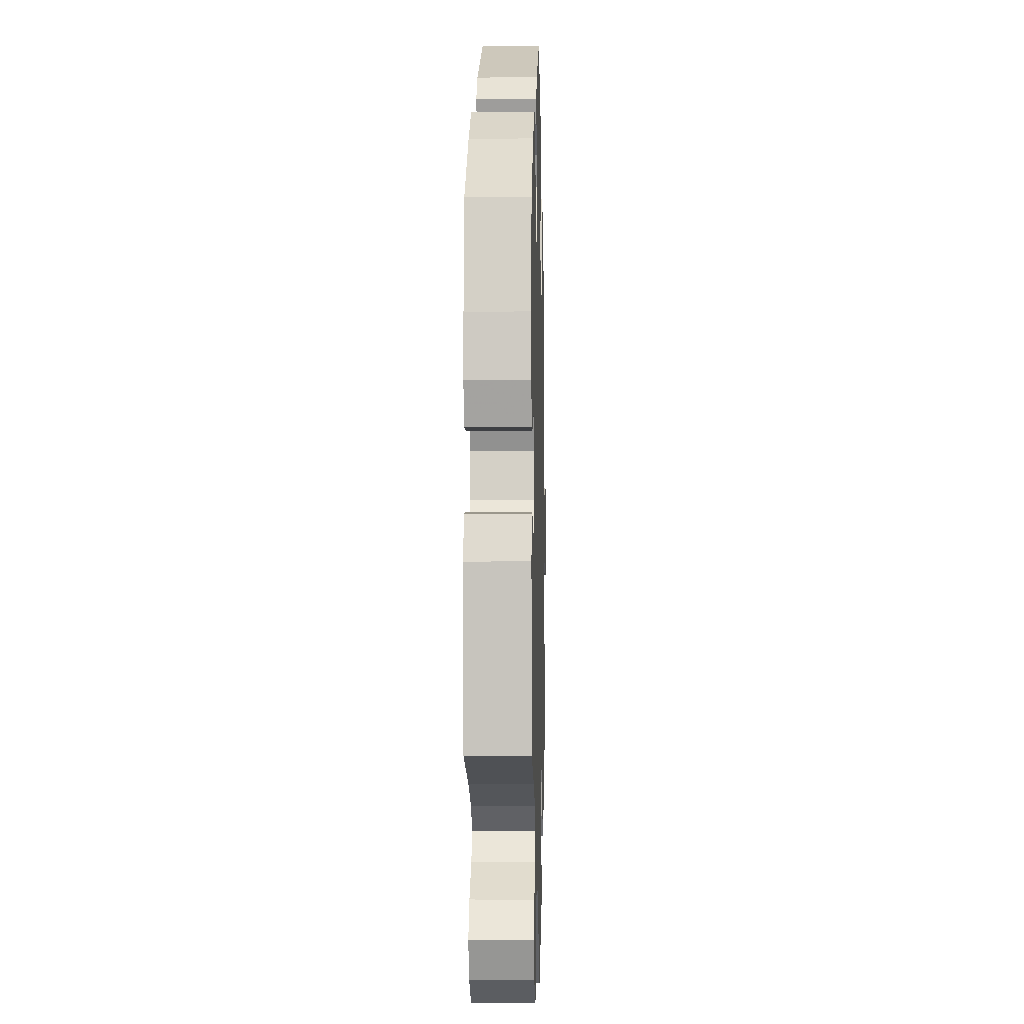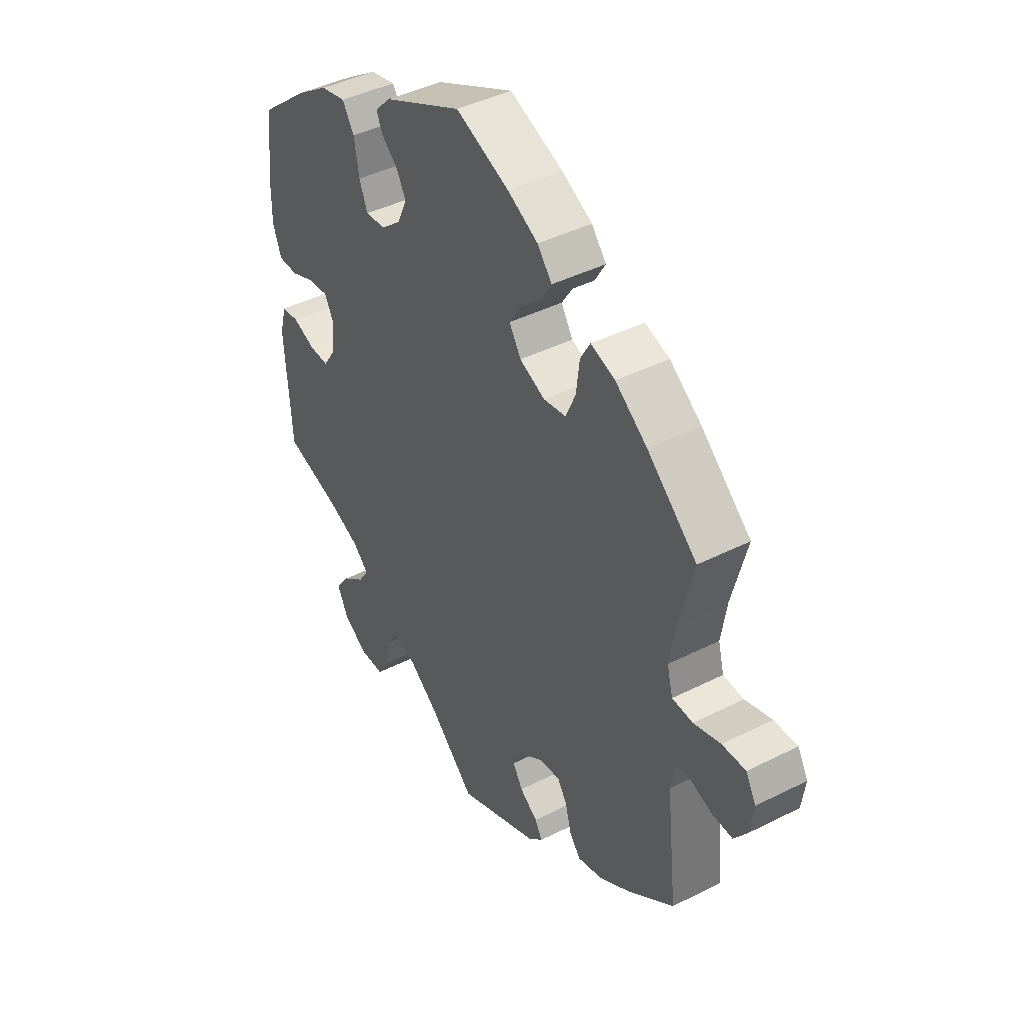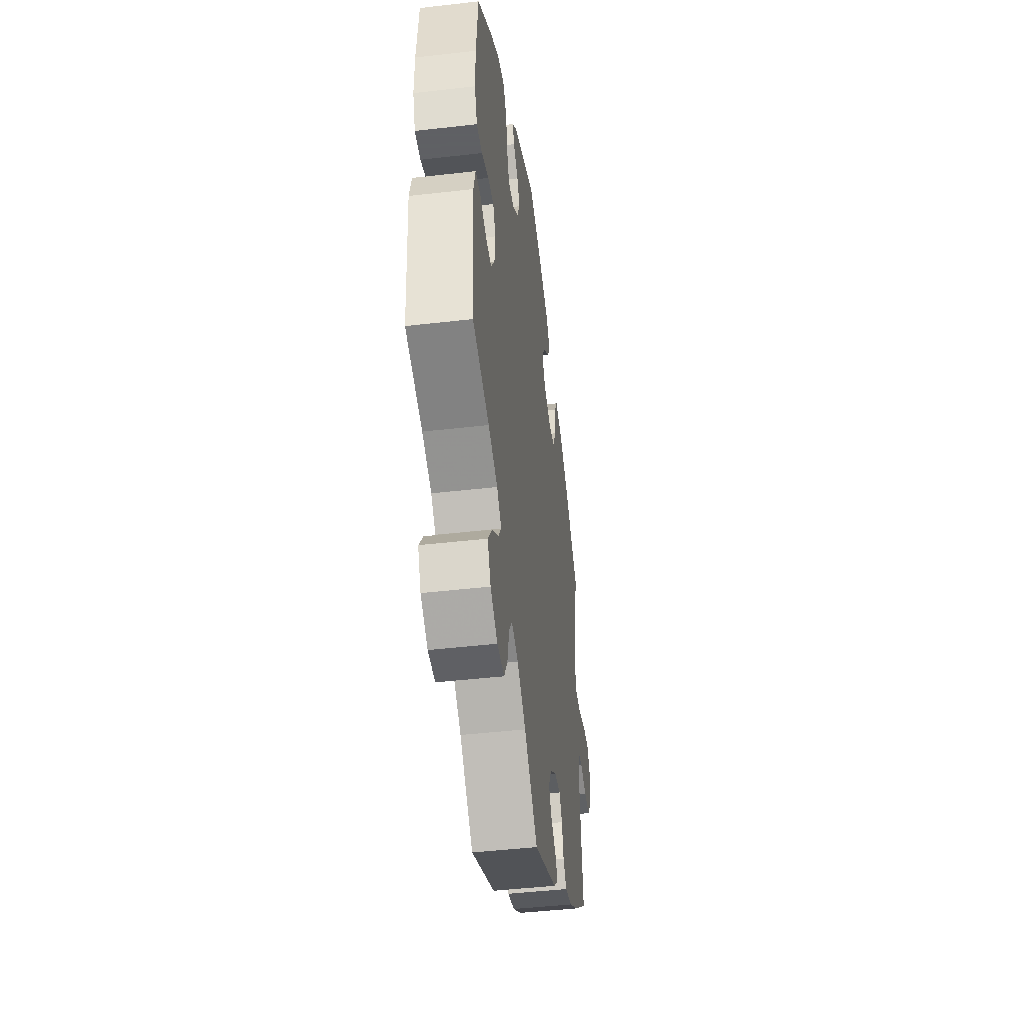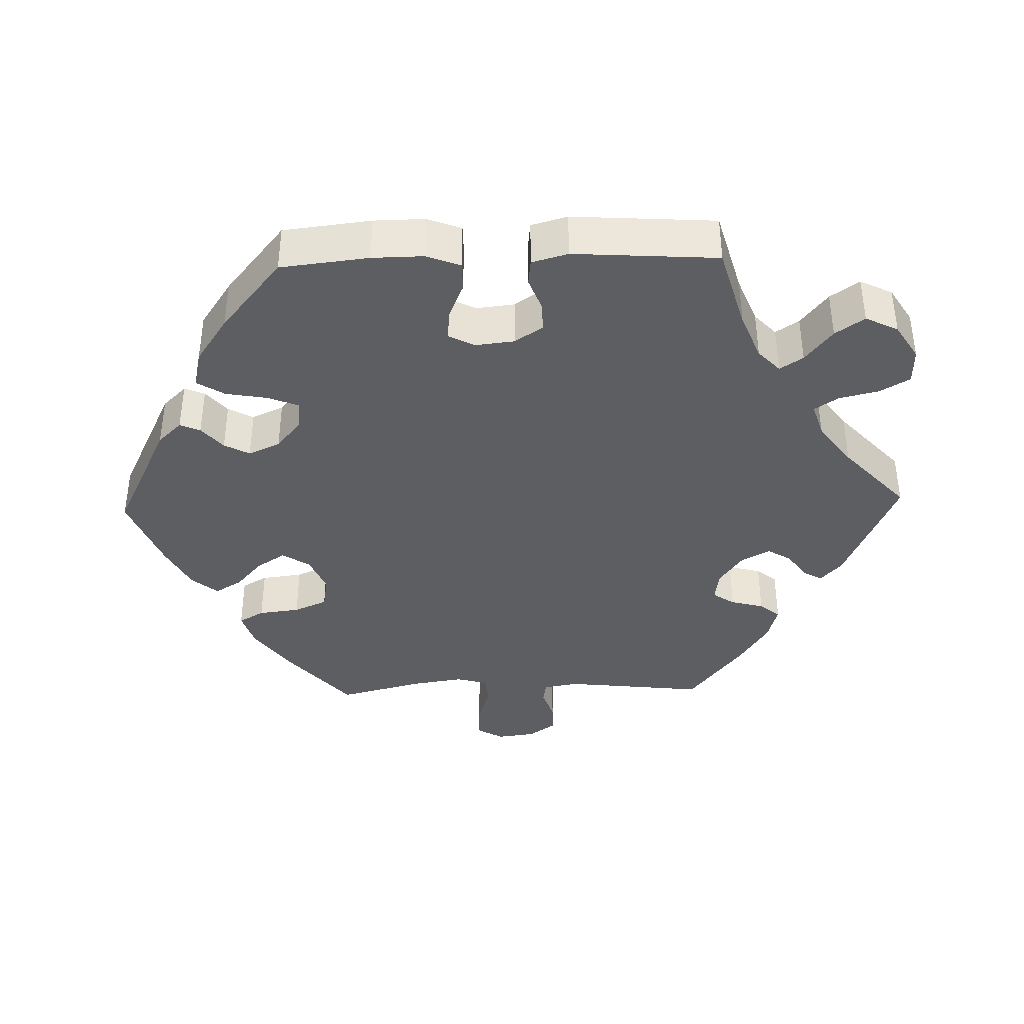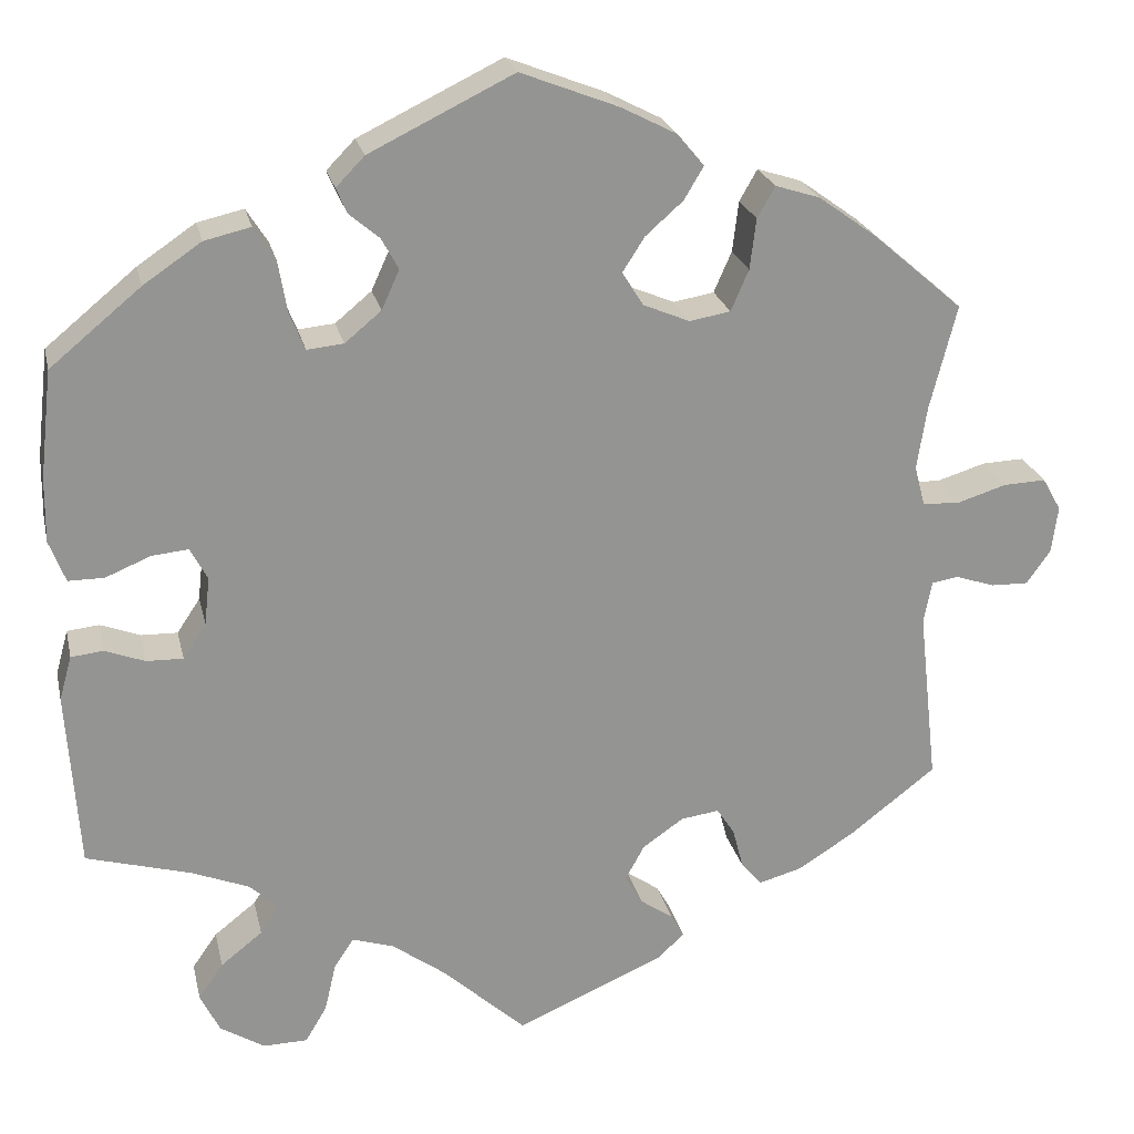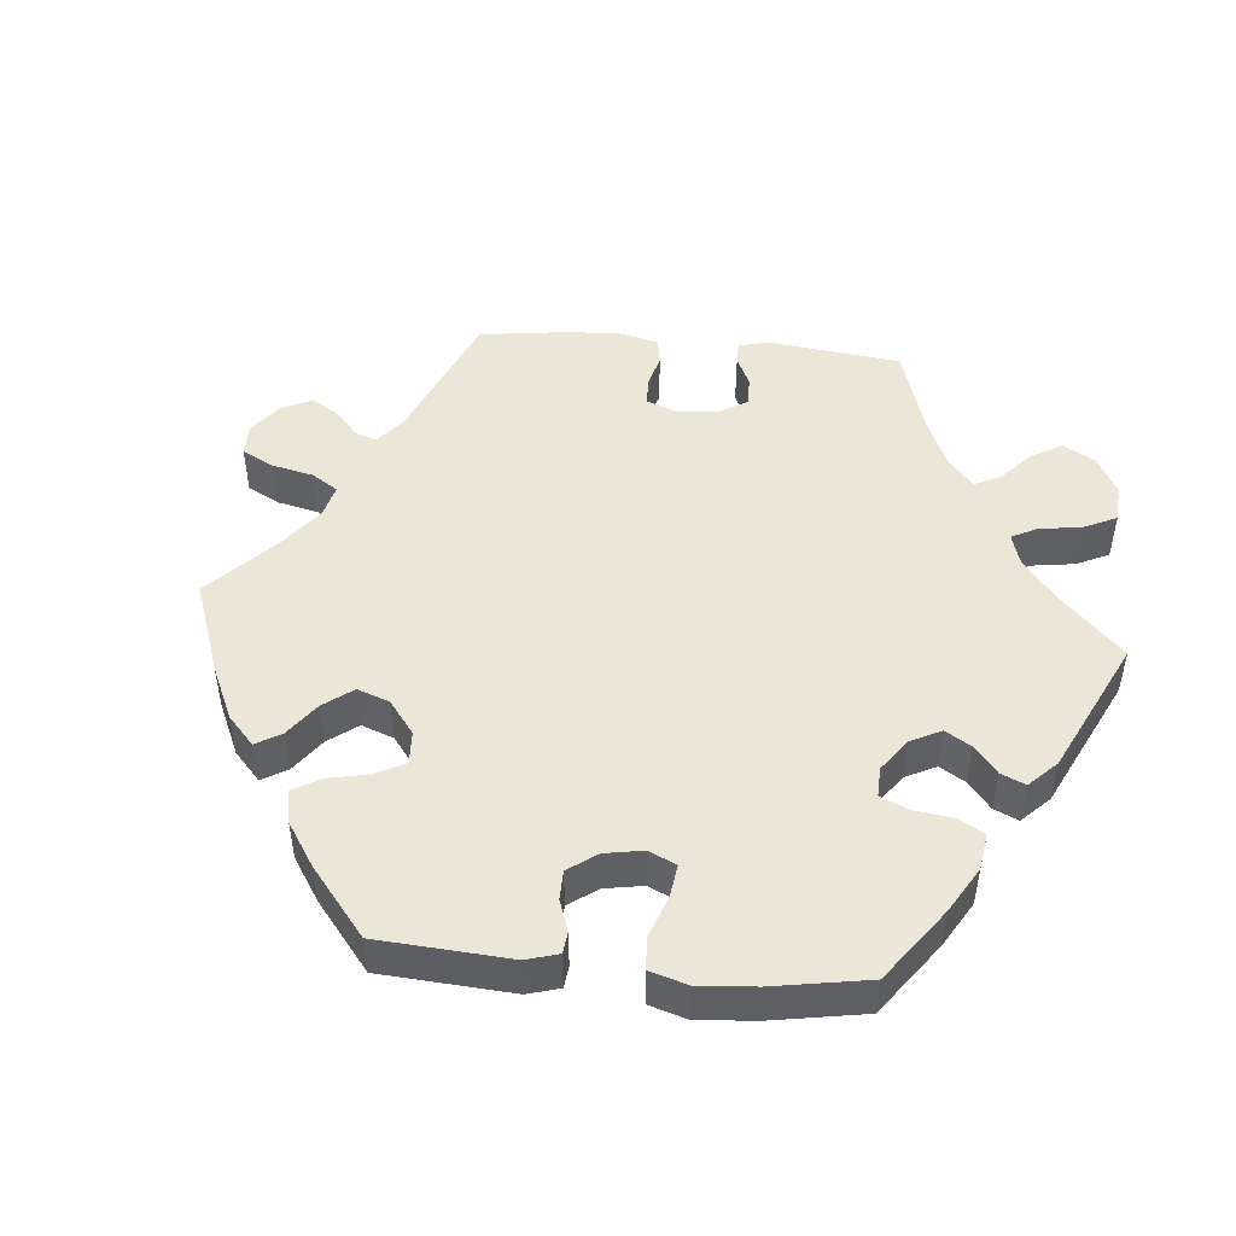
<metadata>
{"format":"obj","ext":"obj","renderer":"f3d","projection":"perspective","resolution":1024,"background":"white","views":[{"elev":-3.9,"azim":91.5,"up":"+Z"},{"elev":42.8,"azim":-121.0,"up":"+Z"},{"elev":-45.3,"azim":97.6,"up":"+Z"},{"elev":-38.8,"azim":91.6,"up":"+Y"},{"elev":23.2,"azim":167.5,"up":"+Z"},{"elev":48.8,"azim":35.3,"up":"+Y"}]}
</metadata>
<code>
v -0.165 0.07 -0.506
v -0.196 0.07 -0.477
v -0.181 0.07 -0.451
v -0.144 0.07 -0.425
v -0.124 0.07 -0.392
v -0.146 0.07 -0.352
v -0.192 0.07 -0.32
v -0.235 0.07 -0.314
v -0.255 0.07 -0.344
v -0.267 0.07 -0.39
v -0.29 0.07 -0.418
v -0.34 0.07 -0.404
v -0.403 0.07 -0.364
v -0.5 0.07 -0.289
v -0.478 0.07 -0.093
v -0.487 0.07 -0.045
v -0.517 0.07 -0.04
v -0.561 0.07 -0.055
v -0.603 0.07 -0.056
v -0.63 0.07 -0.018
v -0.637 0.07 0.035
v -0.616 0.07 0.072
v -0.568 0.07 0.07
v -0.513 0.07 0.053
v -0.471 0.07 0.055
v -0.459 0.07 0.1
v -0.47 0.07 0.171
v -0.5 0.07 0.289
v -0.398 0.07 0.377
v -0.333 0.07 0.424
v -0.283 0.07 0.44
v -0.263 0.07 0.405
v -0.256 0.07 0.348
v -0.236 0.07 0.302
v -0.19 0.07 0.294
v -0.138 0.07 0.316
v -0.114 0.07 0.354
v -0.139 0.07 0.393
v -0.181 0.07 0.43
v -0.203 0.07 0.467
v -0.173 0.07 0.503
v -0.111 0.07 0.535
v -0.001 0.07 0.578
v 0.161 0.07 0.499
v 0.193 0.07 0.466
v 0.181 0.07 0.438
v 0.147 0.07 0.409
v 0.128 0.07 0.374
v 0.148 0.07 0.33
v 0.189 0.07 0.296
v 0.23 0.07 0.292
v 0.247 0.07 0.334
v 0.257 0.07 0.392
v 0.281 0.07 0.43
v 0.333 0.07 0.418
v 0.398 0.07 0.374
v 0.5 0.07 0.29
v 0.514 0.07 0.168
v 0.515 0.07 0.097
v 0.497 0.07 0.05
v 0.457 0.07 0.05
v 0.406 0.07 0.071
v 0.365 0.07 0.075
v 0.346 0.07 0.039
v 0.352 0.07 -0.015
v 0.378 0.07 -0.054
v 0.419 0.07 -0.053
v 0.464 0.07 -0.036
v 0.5 0.07 -0.04
v 0.514 0.07 -0.09
v 0.501 0.07 -0.289
v 0.384 0.07 -0.322
v 0.319 0.07 -0.348
v 0.287 0.07 -0.378
v 0.308 0.07 -0.41
v 0.355 0.07 -0.447
v 0.383 0.07 -0.487
v 0.361 0.07 -0.532
v 0.311 0.07 -0.563
v 0.261 0.07 -0.562
v 0.237 0.07 -0.521
v 0.224 0.07 -0.466
v 0.202 0.07 -0.433
v 0.155 0.07 -0.448
v 0.095 0.07 -0.492
v 0.001 0.07 -0.578
v -0.165 0 -0.506
v -0.196 0 -0.477
v -0.181 0 -0.451
v -0.144 0 -0.425
v -0.124 0 -0.392
v -0.146 0 -0.352
v -0.192 0 -0.32
v -0.235 0 -0.314
v -0.255 0 -0.344
v -0.267 0 -0.39
v -0.29 0 -0.418
v -0.34 0 -0.404
v -0.403 0 -0.364
v -0.5 0 -0.289
v -0.478 0 -0.093
v -0.487 0 -0.045
v -0.517 0 -0.04
v -0.561 0 -0.055
v -0.603 0 -0.056
v -0.63 0 -0.018
v -0.637 0 0.035
v -0.616 0 0.072
v -0.568 0 0.07
v -0.513 0 0.053
v -0.471 0 0.055
v -0.459 0 0.1
v -0.47 0 0.171
v -0.5 0 0.289
v -0.398 0 0.377
v -0.333 0 0.424
v -0.283 0 0.44
v -0.263 0 0.405
v -0.256 0 0.348
v -0.236 0 0.302
v -0.19 0 0.294
v -0.138 0 0.316
v -0.114 0 0.354
v -0.139 0 0.393
v -0.181 0 0.43
v -0.203 0 0.467
v -0.173 0 0.503
v -0.111 0 0.535
v -0.001 0 0.578
v 0.161 0 0.499
v 0.193 0 0.466
v 0.181 0 0.438
v 0.147 0 0.409
v 0.128 0 0.374
v 0.148 0 0.33
v 0.189 0 0.296
v 0.23 0 0.292
v 0.247 0 0.334
v 0.257 0 0.392
v 0.281 0 0.43
v 0.333 0 0.418
v 0.398 0 0.374
v 0.5 0 0.29
v 0.514 0 0.168
v 0.515 0 0.097
v 0.497 0 0.05
v 0.457 0 0.05
v 0.406 0 0.071
v 0.365 0 0.075
v 0.346 0 0.039
v 0.352 0 -0.015
v 0.378 0 -0.054
v 0.419 0 -0.053
v 0.464 0 -0.036
v 0.5 0 -0.04
v 0.514 0 -0.09
v 0.501 0 -0.289
v 0.384 0 -0.322
v 0.319 0 -0.348
v 0.287 0 -0.378
v 0.308 0 -0.41
v 0.355 0 -0.447
v 0.383 0 -0.487
v 0.361 0 -0.532
v 0.311 0 -0.563
v 0.261 0 -0.562
v 0.237 0 -0.521
v 0.224 0 -0.466
v 0.202 0 -0.433
v 0.155 0 -0.448
v 0.095 0 -0.492
v 0.001 0 -0.578
f 85 86 1 2
f 84 85 2 3
f 83 84 3 4
f 79 80 81 82
f 79 82 83
f 78 79 83
f 75 76 77 78
f 74 75 78 83
f 73 74 83 4
f 69 70 71 72
f 67 68 69 72
f 66 67 72 73
f 65 66 73 4
f 59 60 61 62
f 59 62 63
f 58 59 63
f 57 58 63
f 56 57 63
f 55 56 63 64
f 52 53 54 55
f 51 52 55 64
f 44 45 46 47
f 44 47 48
f 43 44 48
f 42 43 48 49
f 38 39 40 41
f 37 38 41 42
f 30 31 32 33
f 30 33 34
f 27 28 29 30
f 26 27 30 34
f 25 26 34 35
f 21 22 23 24
f 21 24 25
f 20 21 25
f 17 18 19 20
f 16 17 20 25
f 15 16 25 35
f 9 10 11 12
f 8 9 12 13
f 64 65 4 5
f 50 51 64 5
f 37 42 49 50
f 36 37 50 5
f 35 36 5 6
f 15 35 6 7
f 8 13 14 15
f 7 8 15
f 88 87 172 171
f 89 88 171 170
f 90 89 170 169
f 168 167 166 165
f 169 168 165
f 169 165 164
f 164 163 162 161
f 169 164 161 160
f 90 169 160 159
f 158 157 156 155
f 158 155 154 153
f 159 158 153 152
f 90 159 152 151
f 148 147 146 145
f 149 148 145
f 149 145 144
f 149 144 143
f 149 143 142
f 150 149 142 141
f 141 140 139 138
f 150 141 138 137
f 133 132 131 130
f 134 133 130
f 134 130 129
f 135 134 129 128
f 127 126 125 124
f 128 127 124 123
f 119 118 117 116
f 120 119 116
f 116 115 114 113
f 120 116 113 112
f 121 120 112 111
f 110 109 108 107
f 111 110 107
f 111 107 106
f 106 105 104 103
f 111 106 103 102
f 121 111 102 101
f 98 97 96 95
f 99 98 95 94
f 91 90 151 150
f 91 150 137 136
f 136 135 128 123
f 91 136 123 122
f 92 91 122 121
f 93 92 121 101
f 101 100 99 94
f 101 94 93
f 1 87 88 2
f 2 88 89 3
f 3 89 90 4
f 4 90 91 5
f 5 91 92 6
f 6 92 93 7
f 7 93 94 8
f 8 94 95 9
f 9 95 96 10
f 10 96 97 11
f 11 97 98 12
f 12 98 99 13
f 13 99 100 14
f 14 100 101 15
f 15 101 102 16
f 16 102 103 17
f 17 103 104 18
f 18 104 105 19
f 19 105 106 20
f 20 106 107 21
f 21 107 108 22
f 22 108 109 23
f 23 109 110 24
f 24 110 111 25
f 25 111 112 26
f 26 112 113 27
f 27 113 114 28
f 28 114 115 29
f 29 115 116 30
f 30 116 117 31
f 31 117 118 32
f 32 118 119 33
f 33 119 120 34
f 34 120 121 35
f 35 121 122 36
f 36 122 123 37
f 37 123 124 38
f 38 124 125 39
f 39 125 126 40
f 40 126 127 41
f 41 127 128 42
f 42 128 129 43
f 43 129 130 44
f 44 130 131 45
f 45 131 132 46
f 46 132 133 47
f 47 133 134 48
f 48 134 135 49
f 49 135 136 50
f 50 136 137 51
f 51 137 138 52
f 52 138 139 53
f 53 139 140 54
f 54 140 141 55
f 55 141 142 56
f 56 142 143 57
f 57 143 144 58
f 58 144 145 59
f 59 145 146 60
f 60 146 147 61
f 61 147 148 62
f 62 148 149 63
f 63 149 150 64
f 64 150 151 65
f 65 151 152 66
f 66 152 153 67
f 67 153 154 68
f 68 154 155 69
f 69 155 156 70
f 70 156 157 71
f 71 157 158 72
f 72 158 159 73
f 73 159 160 74
f 74 160 161 75
f 75 161 162 76
f 76 162 163 77
f 77 163 164 78
f 78 164 165 79
f 79 165 166 80
f 80 166 167 81
f 81 167 168 82
f 82 168 169 83
f 83 169 170 84
f 84 170 171 85
f 85 171 172 86
f 86 172 87 1

</code>
